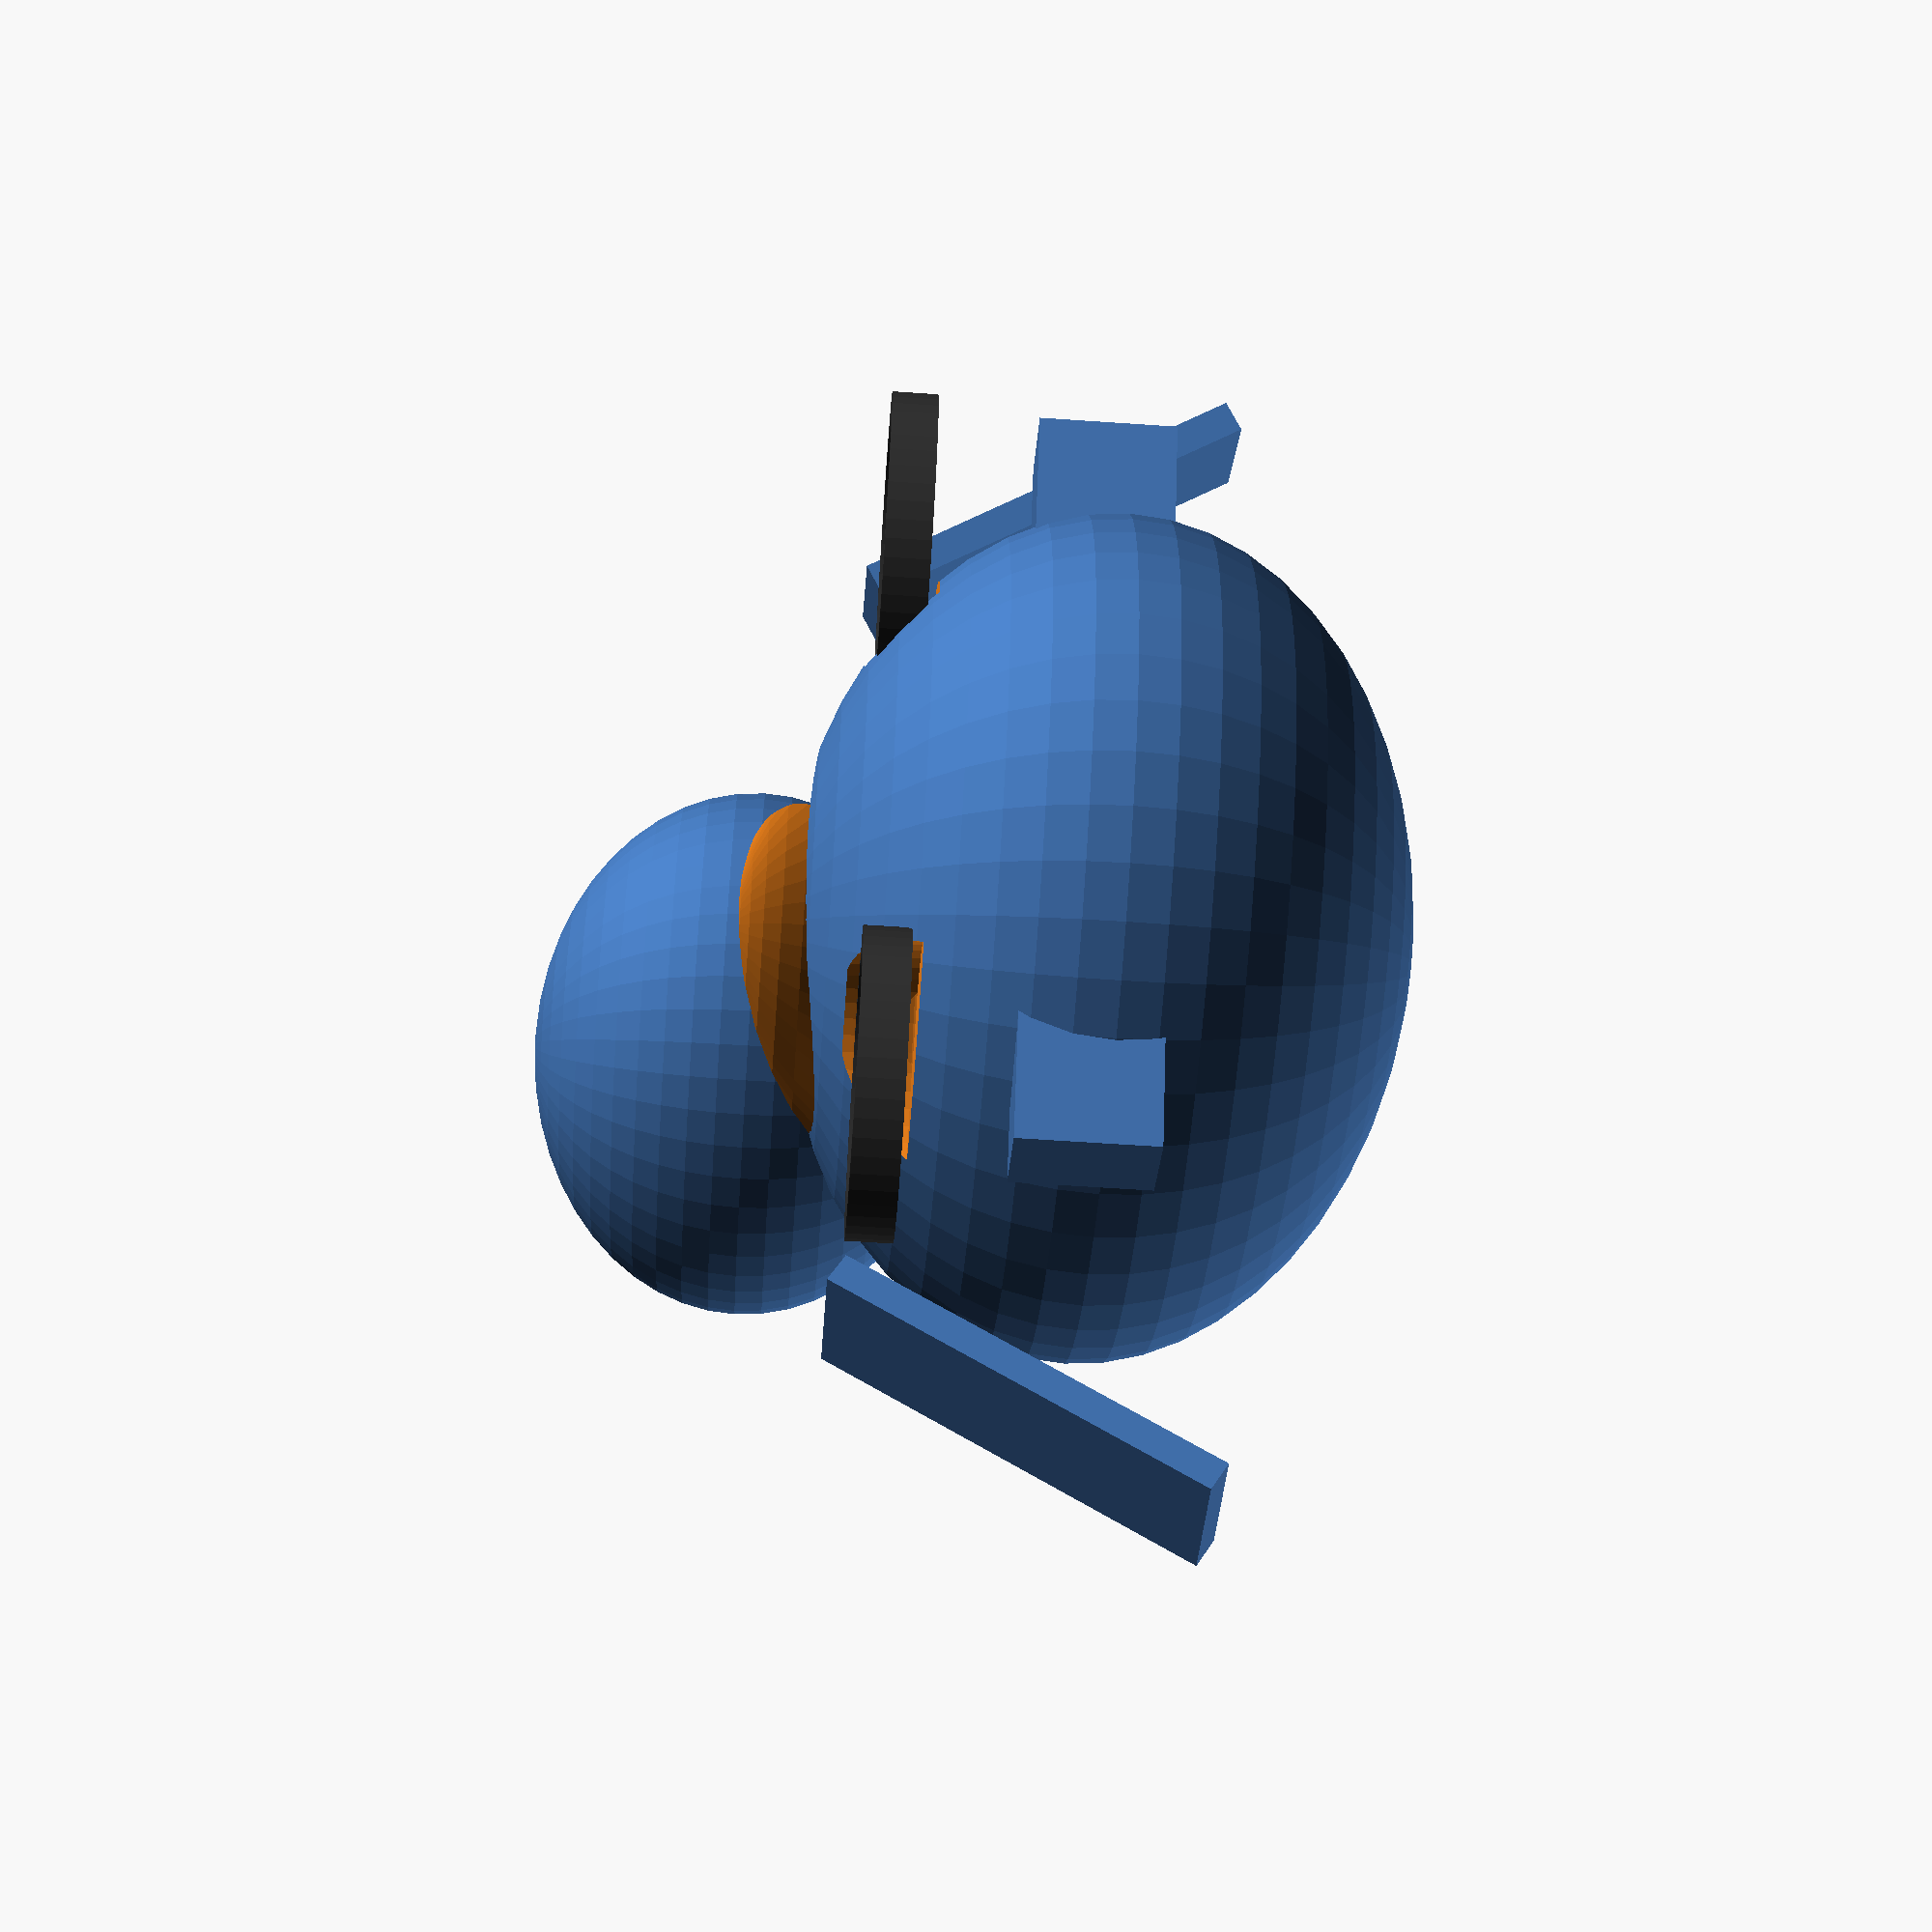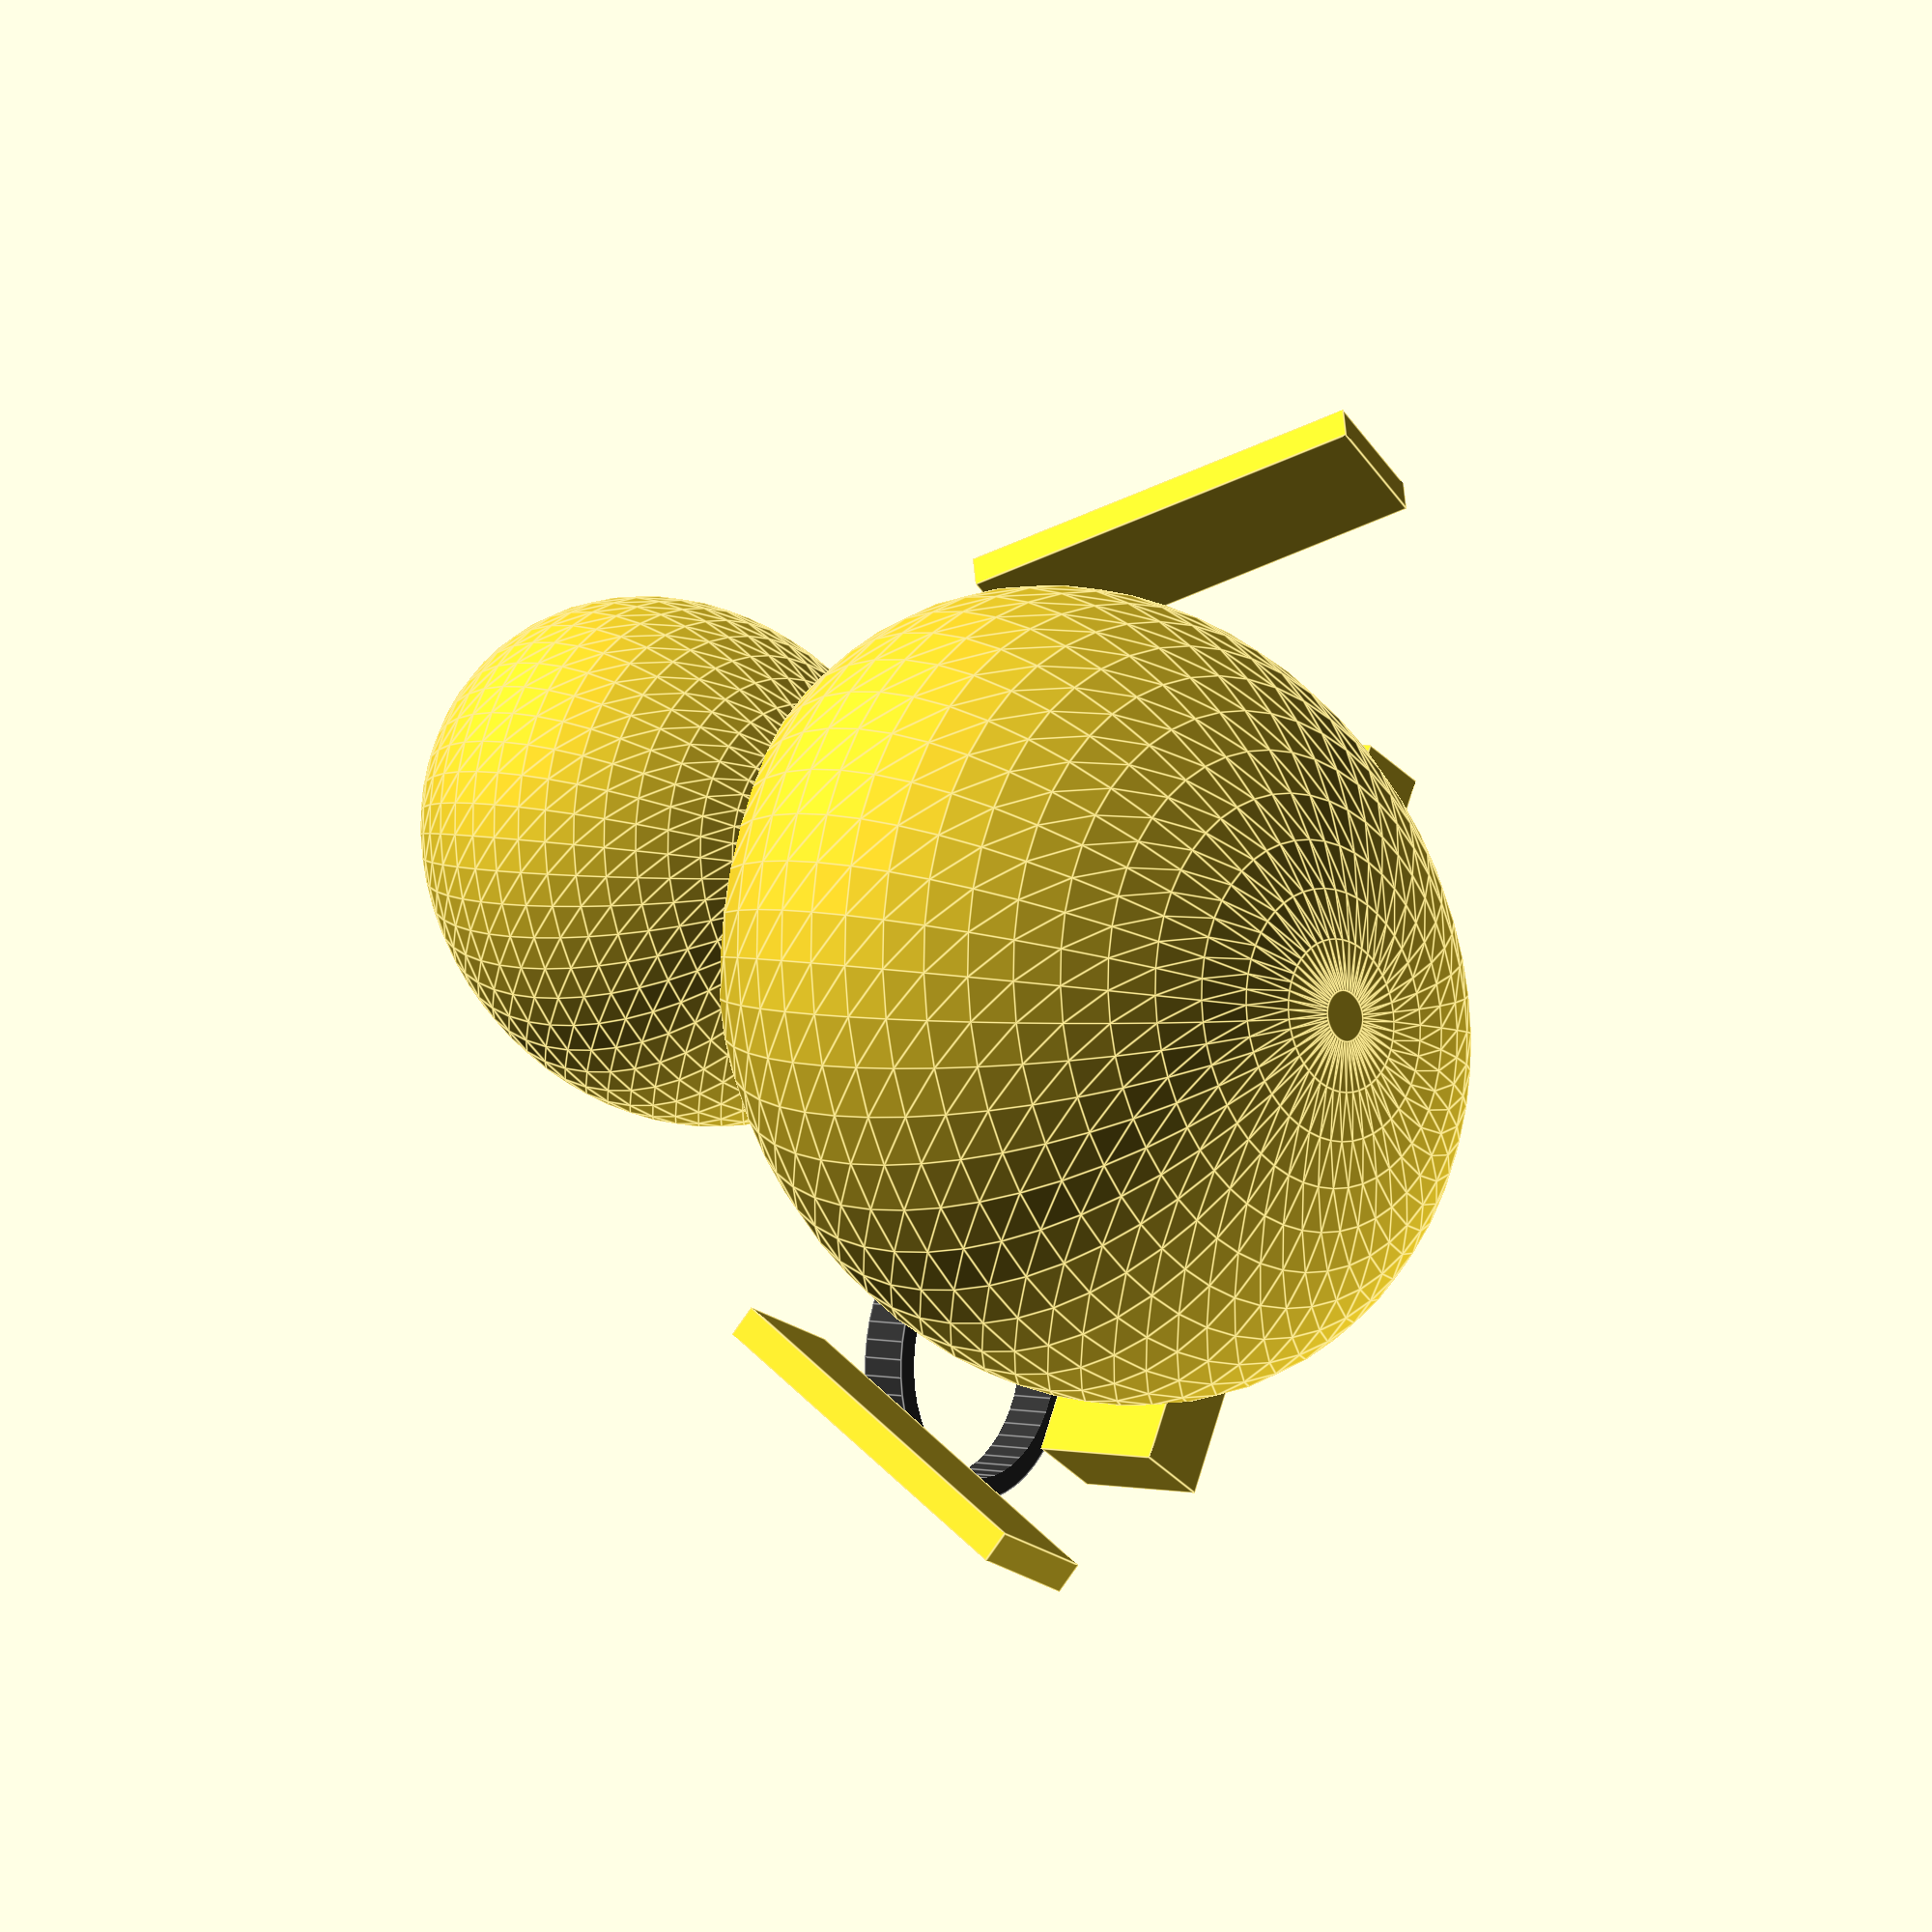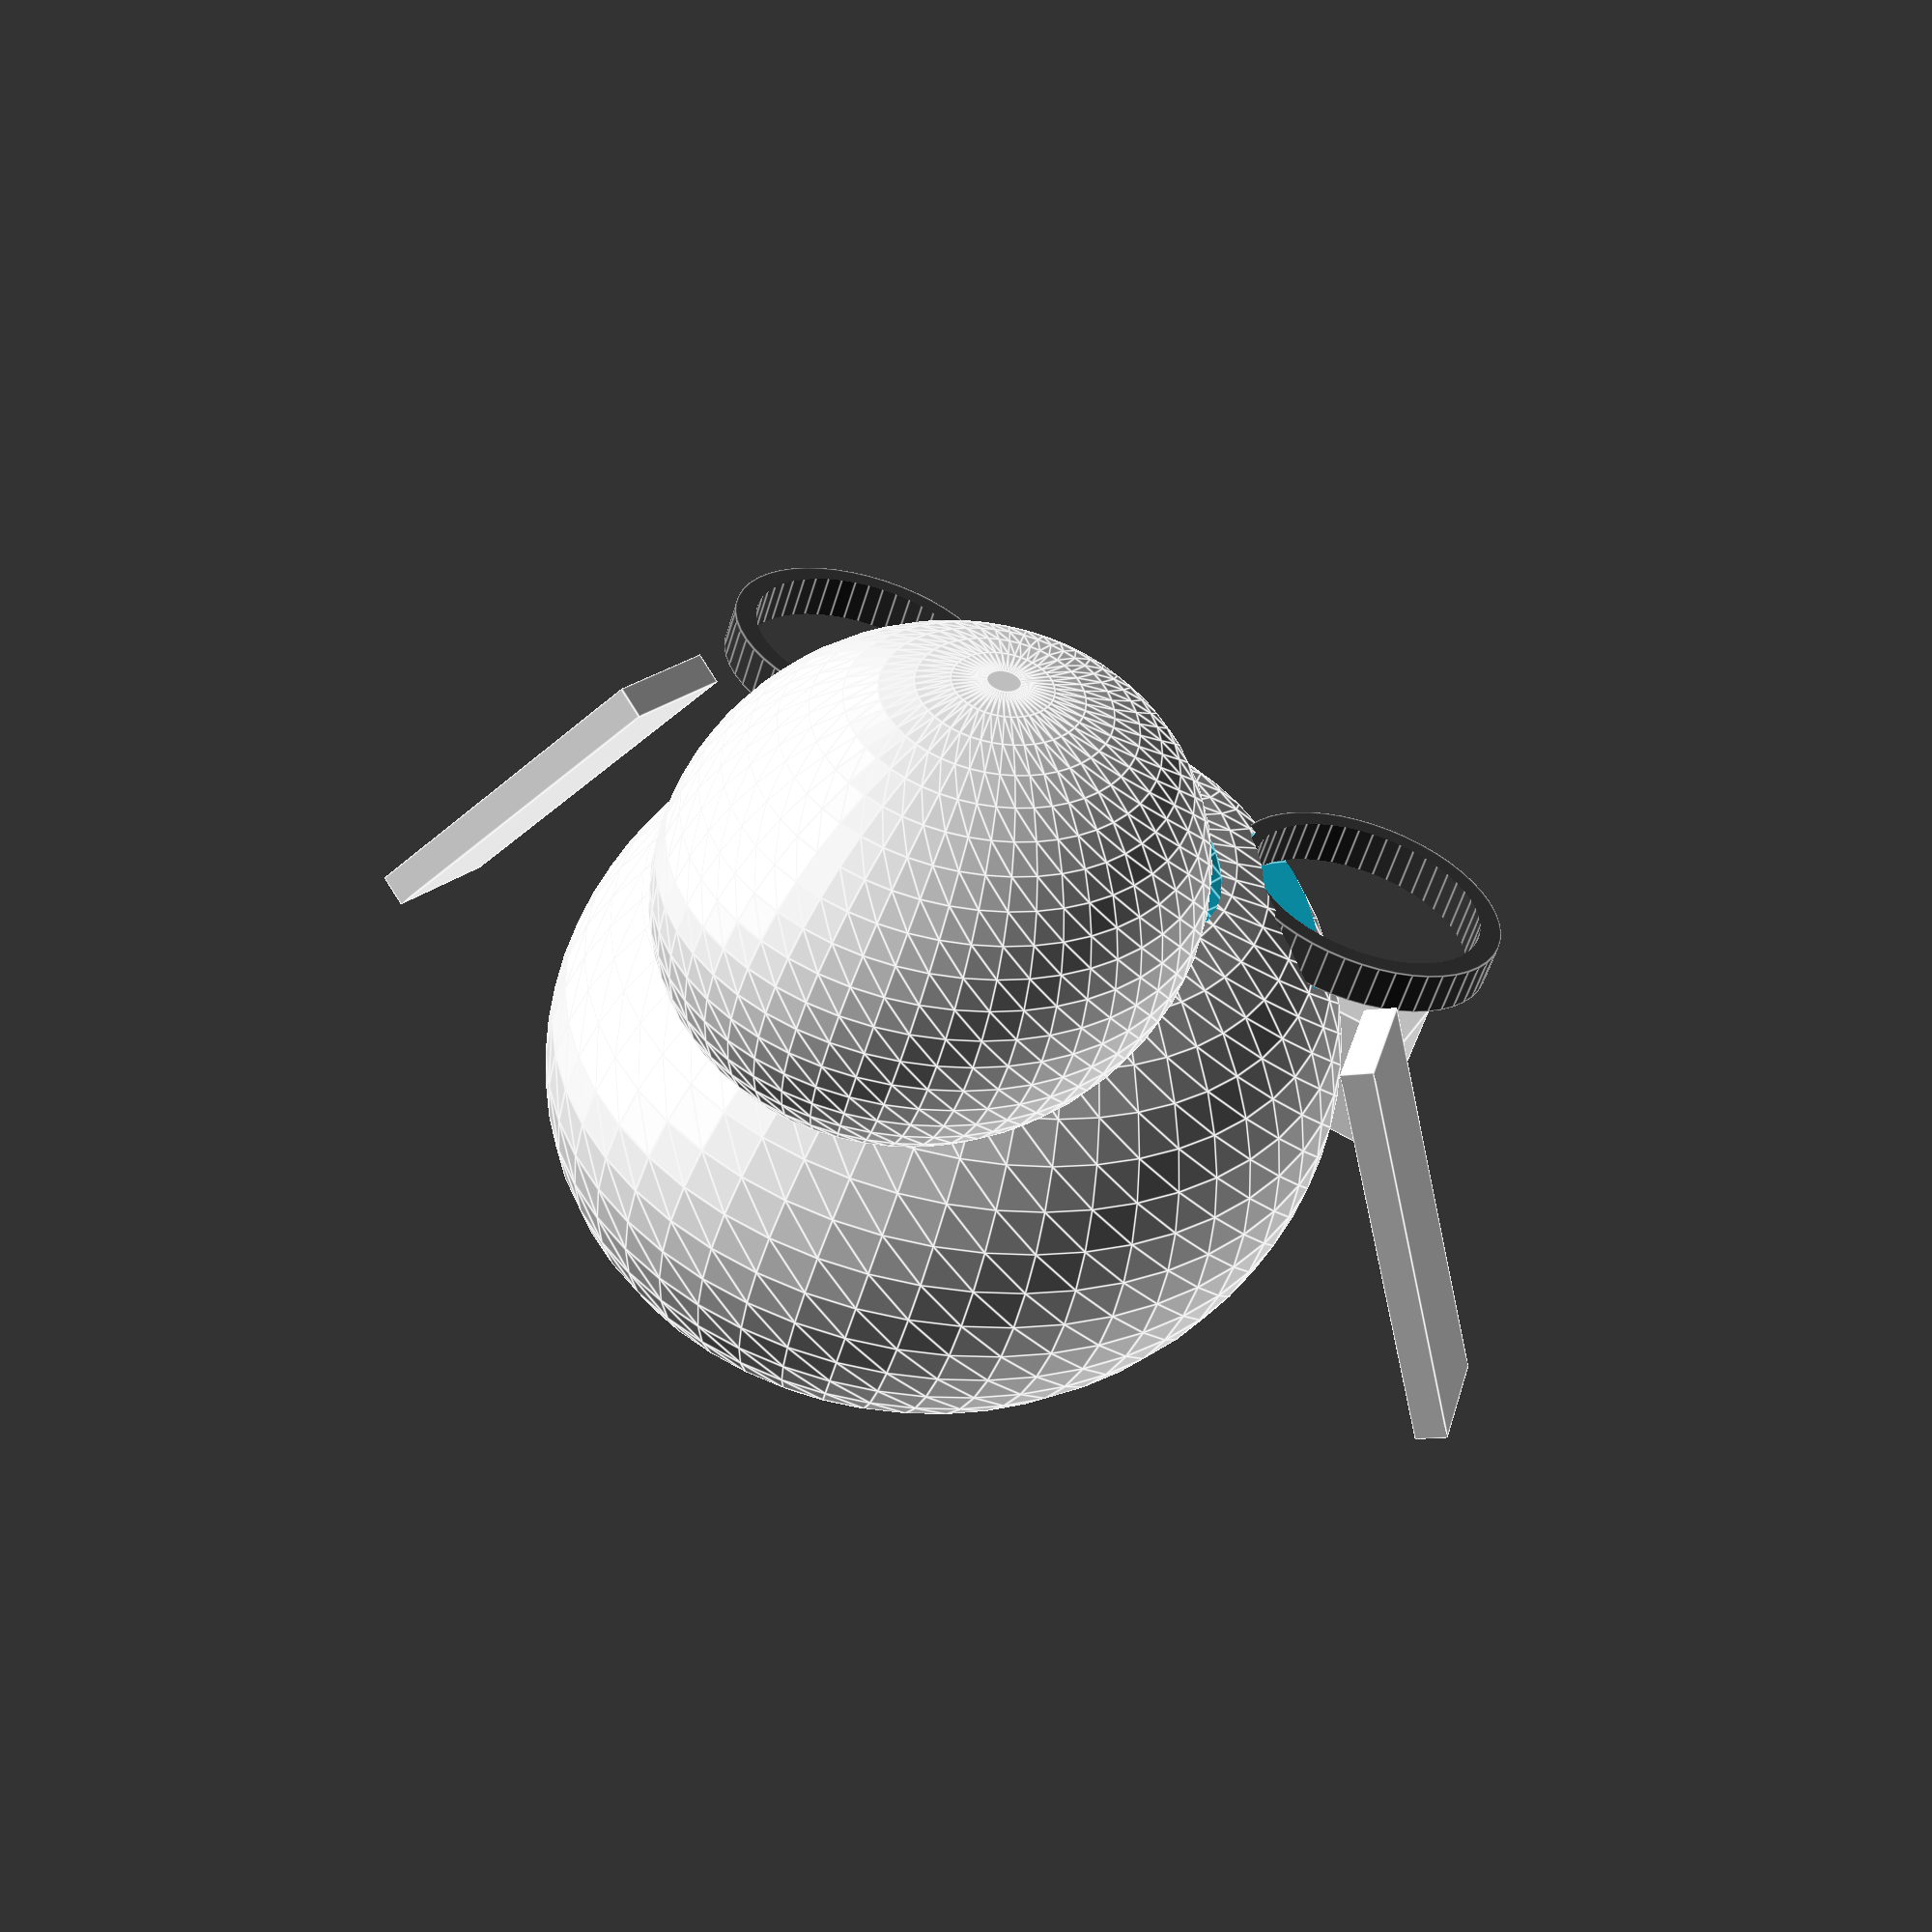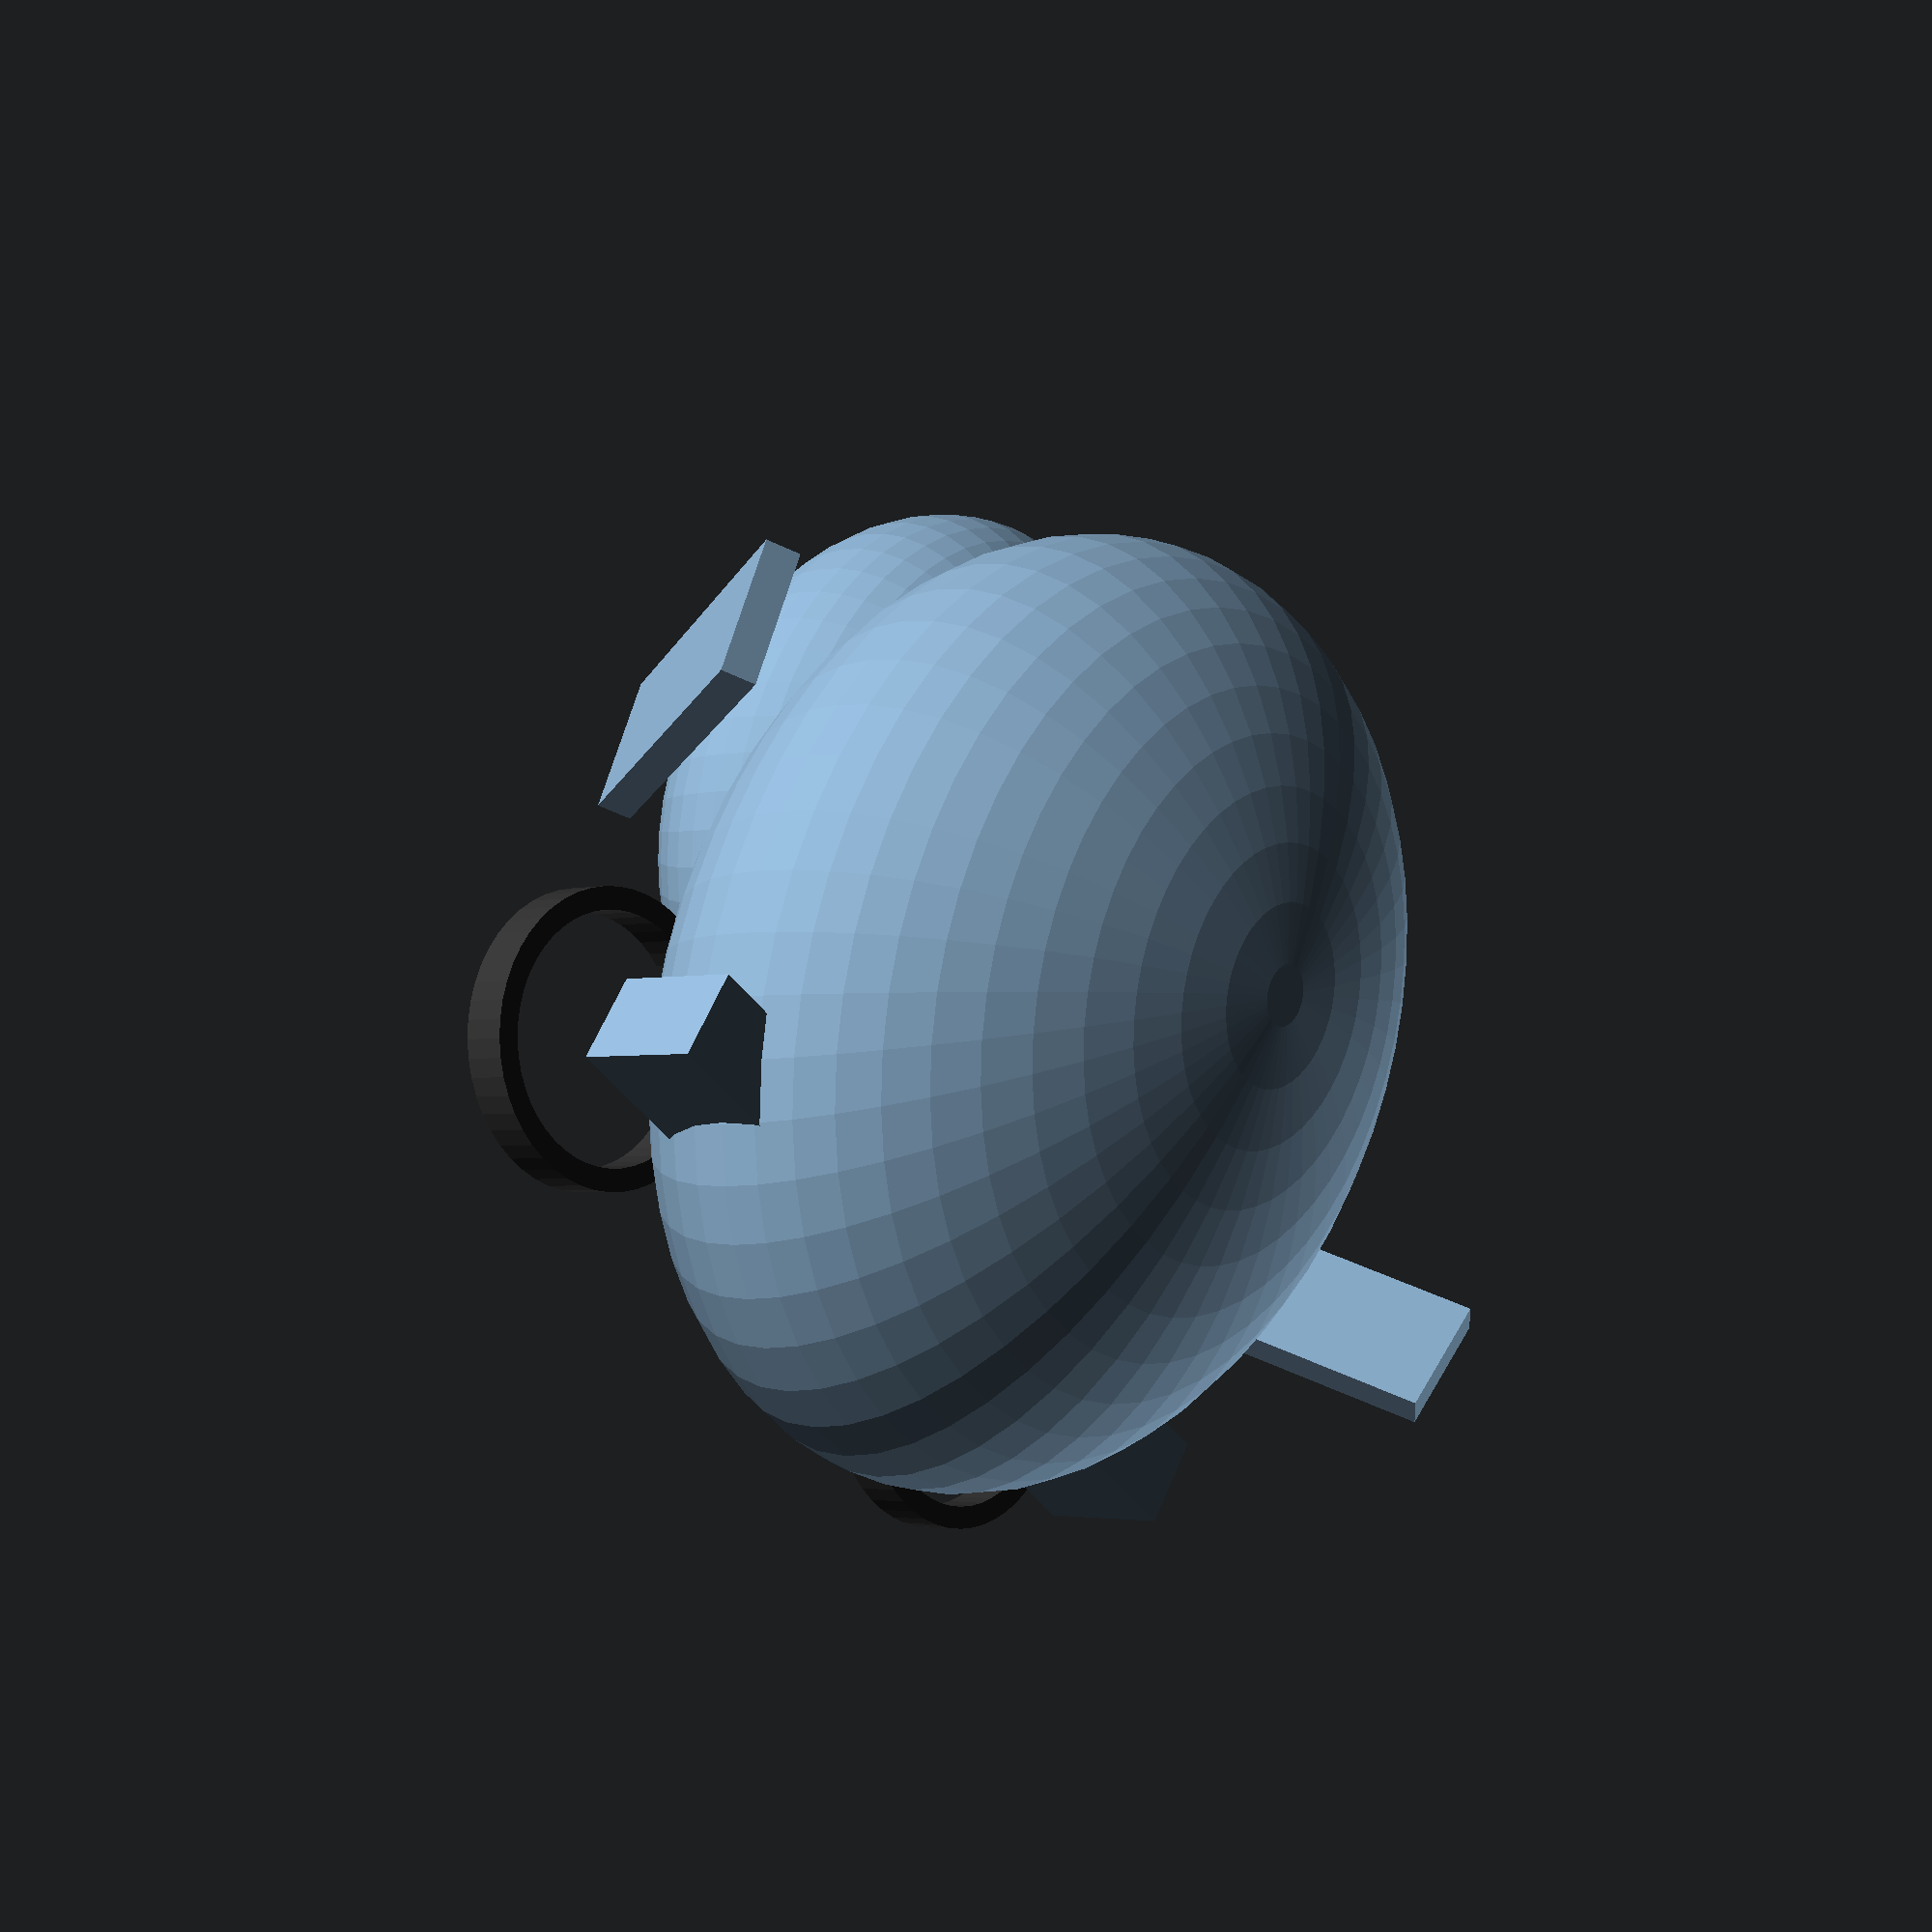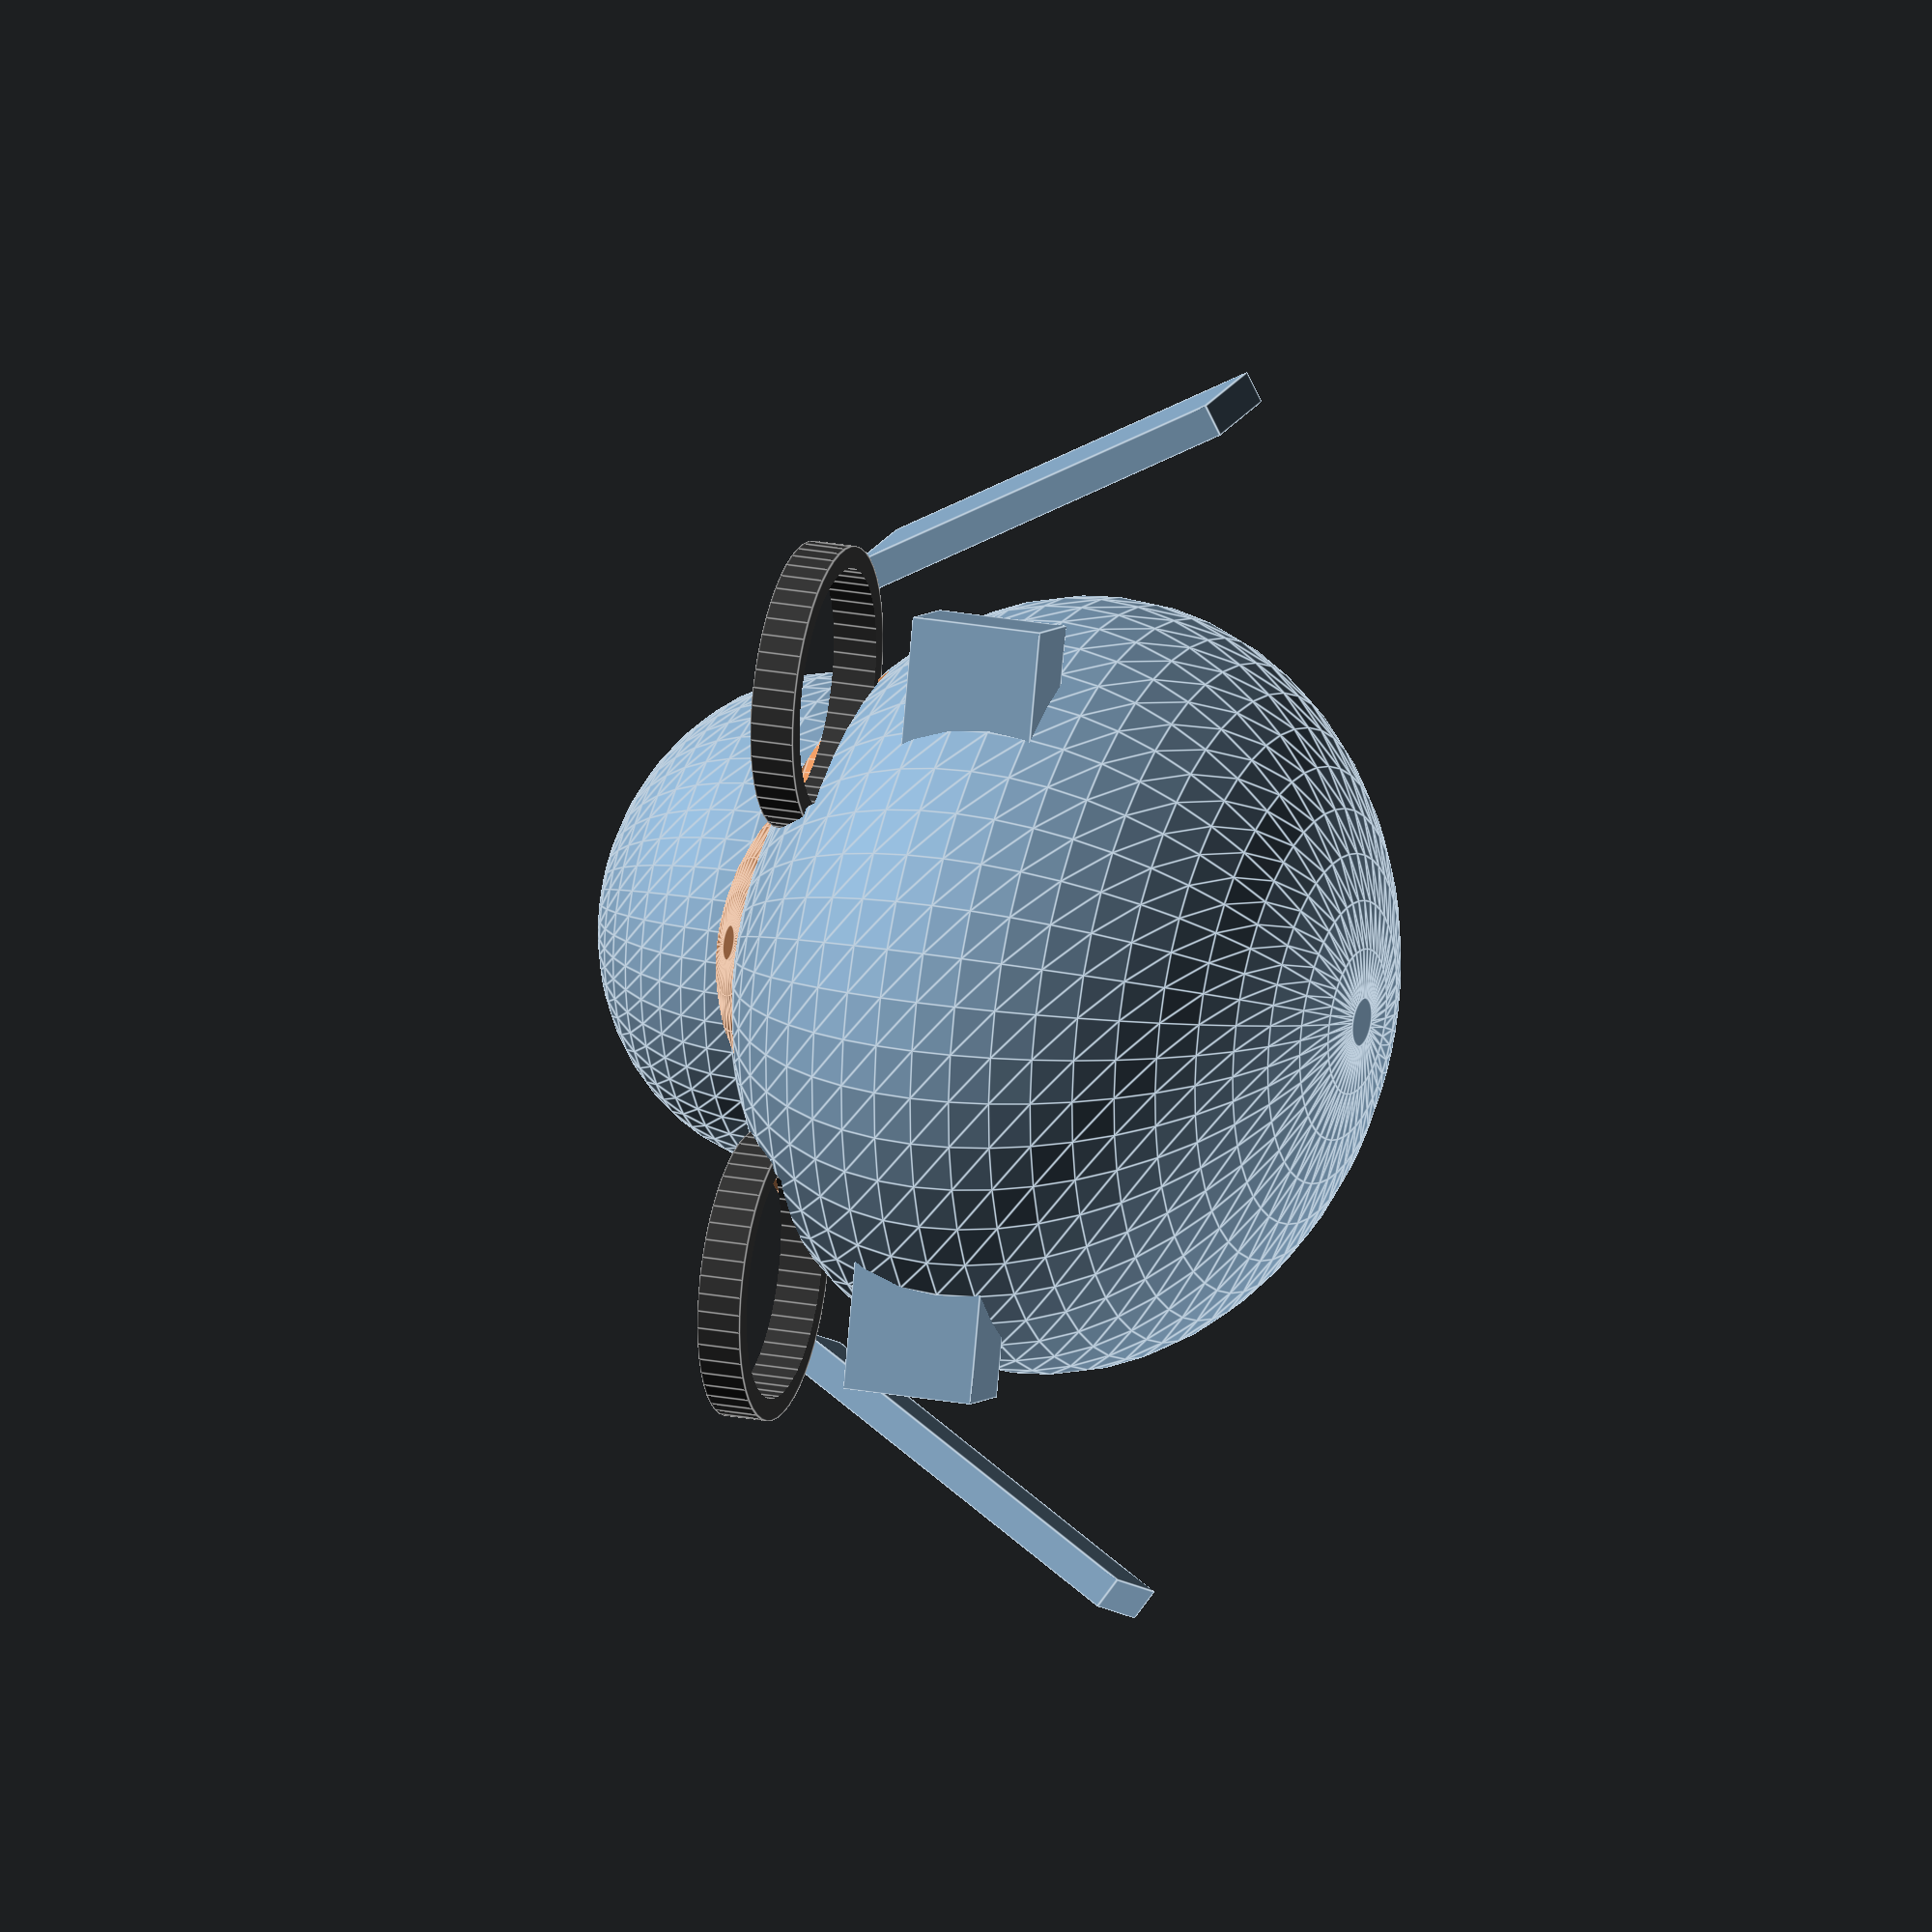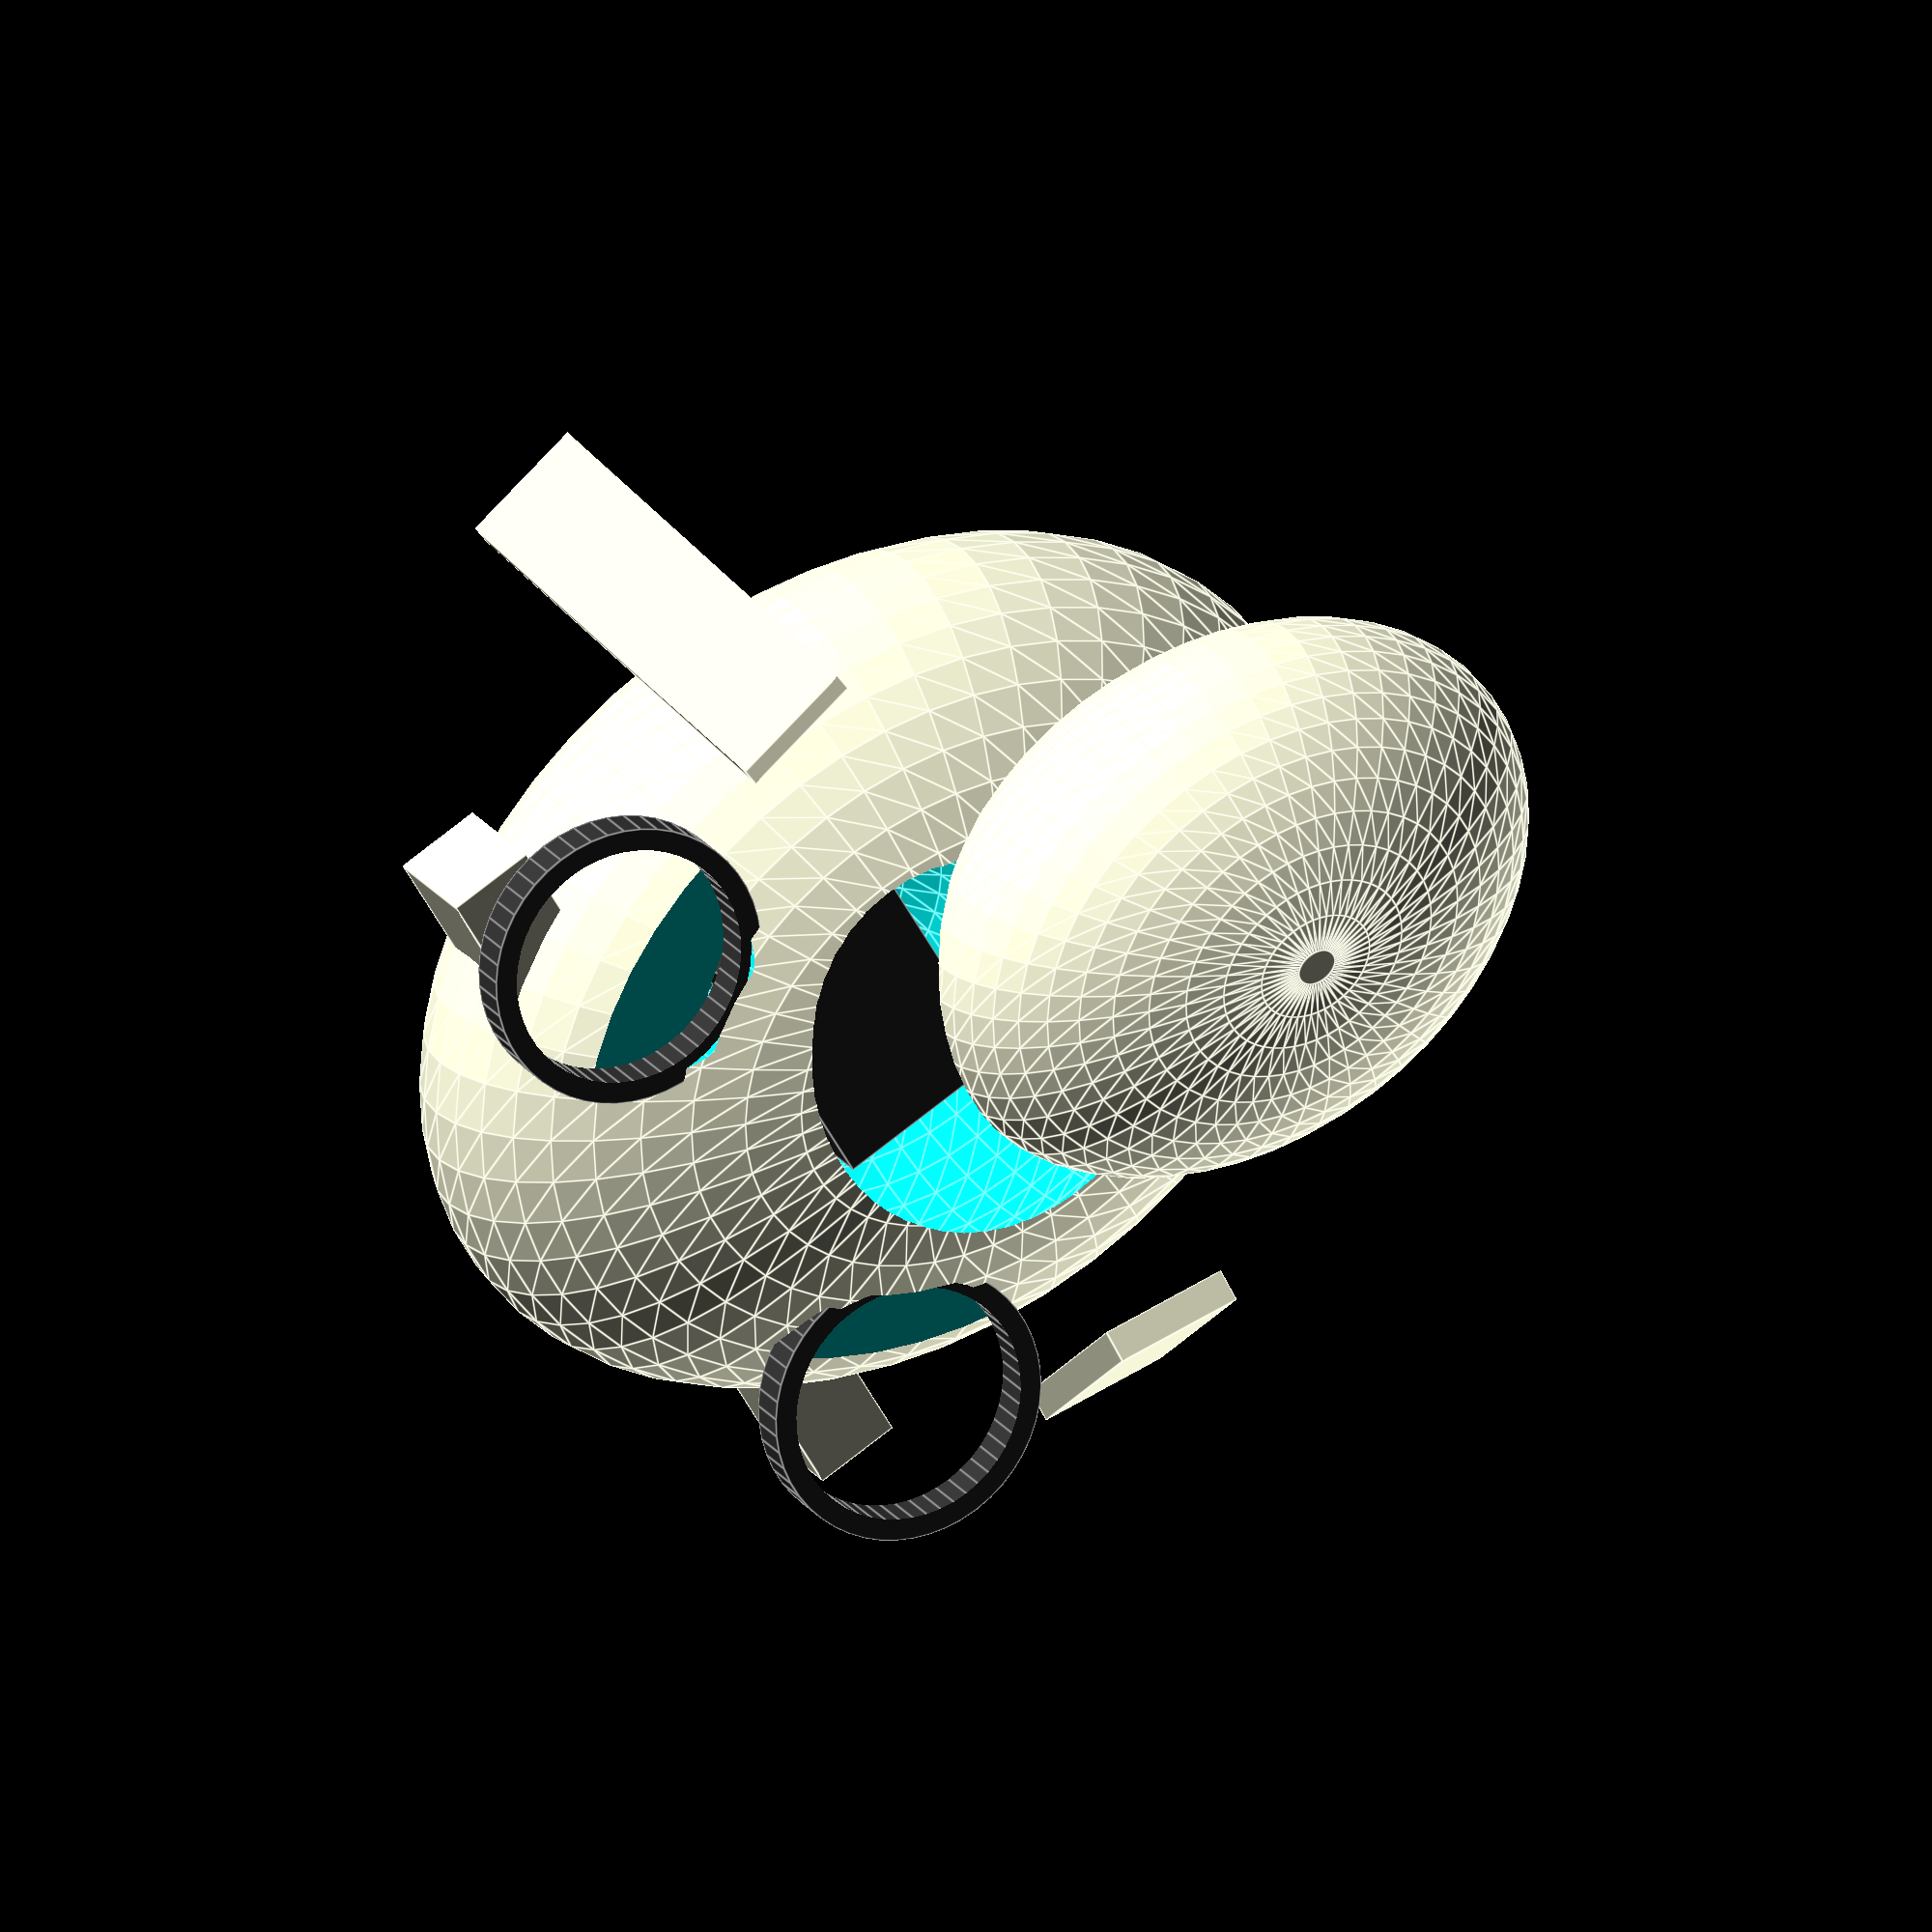
<openscad>
// GUARANTEED Working Goblin Skull - No Complex Geometry
// This will definitely render as a goblin shape

$fn = 50;

// P32 positions
LEFT_EYE = [-26.67, 17.78, -8.89];
RIGHT_EYE = [26.67, 17.78, -8.89];
NOSE = [0, 0, 6.35];
MOUTH = [0, -26.67, 0];

difference() {
    // Main goblin head - built from basic shapes only
    union() {
        // Main cranium - elongated oval
        translate([0, -5, 10])
            scale([1.0, 1.3, 0.8])
            sphere(r=35);
        
        // Massive brow ridge - clearly goblin
        translate([0, 22, 8])
            scale([1.4, 0.4, 0.6])
            cube([50, 20, 20], center=true);
        
        // Protruding jaw
        translate([0, -30, -20])
            scale([0.9, 1.2, 0.8])
            sphere(r=25);
        
        // Pointed ears - unmistakably goblin
        translate([-45, -5, 5])
            rotate([0, -30, -10])
            scale([0.3, 0.8, 1.5])
            cube([10, 15, 25], center=true);
        translate([45, -5, 5])
            rotate([0, 30, 10])
            scale([0.3, 0.8, 1.5])
            cube([10, 15, 25], center=true);
    }
    
    // Component clearances
    translate(LEFT_EYE) cylinder(r=12, h=6, center=true);
    translate(RIGHT_EYE) cylinder(r=12, h=6, center=true);
    translate(NOSE) cube([20, 15, 8], center=true);
    translate(MOUTH) cylinder(r=11, h=6, center=true);
    
    // Interior hollow
    translate([0, -5, 5])
        scale([0.85, 0.9, 0.9])
        sphere(r=30);
}

// Mounting hardware
color([0.2, 0.2, 0.2]) {
    // Eye mounts
    translate(LEFT_EYE)
        difference() {
            cylinder(r=13, h=4, center=true);
            cylinder(r=11, h=5, center=true);
        }
    translate(RIGHT_EYE)
        difference() {
            cylinder(r=13, h=4, center=true);
            cylinder(r=11, h=5, center=true);
        }
    
    // Mouth mount
    translate(MOUTH)
        difference() {
            cylinder(r=12, h=4, center=true);
            cylinder(r=10, h=5, center=true);
        }
    
    // Nose mount
    translate(NOSE)
        difference() {
            cube([22, 17, 10], center=true);
            cube([20, 15, 8], center=true);
        }
}
</openscad>
<views>
elev=240.8 azim=57.9 roll=274.0 proj=p view=solid
elev=173.5 azim=299.0 roll=234.2 proj=o view=edges
elev=237.1 azim=155.2 roll=16.8 proj=p view=edges
elev=2.9 azim=214.8 roll=312.7 proj=p view=solid
elev=337.7 azim=286.5 roll=288.3 proj=o view=edges
elev=159.9 azim=300.9 roll=23.6 proj=o view=edges
</views>
